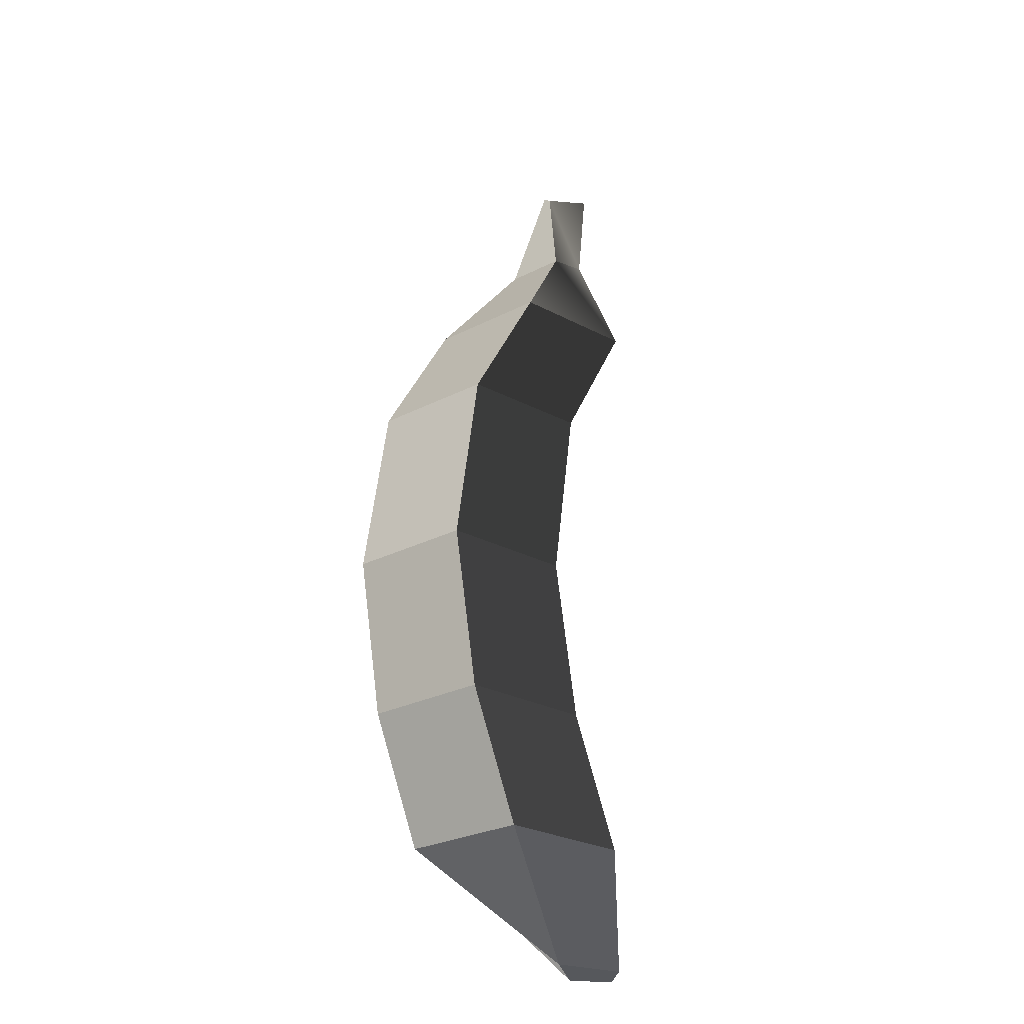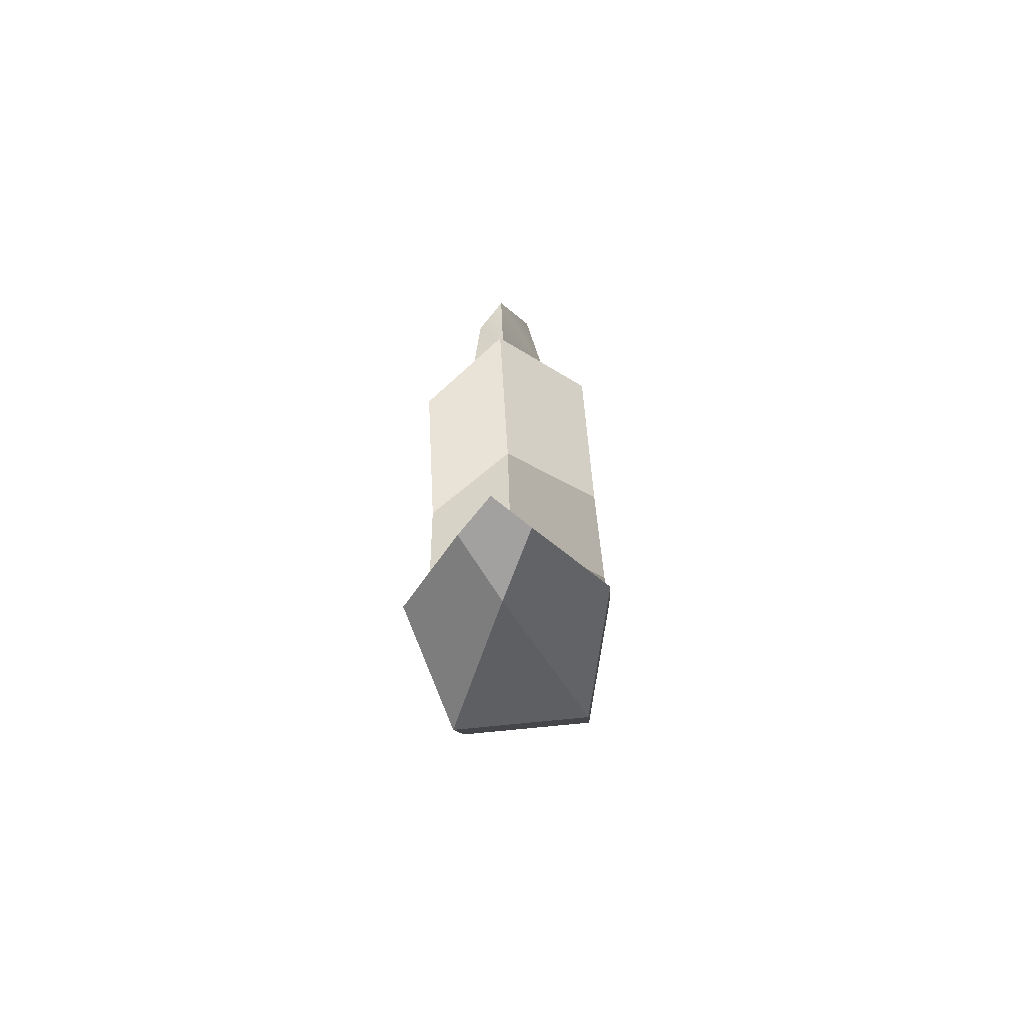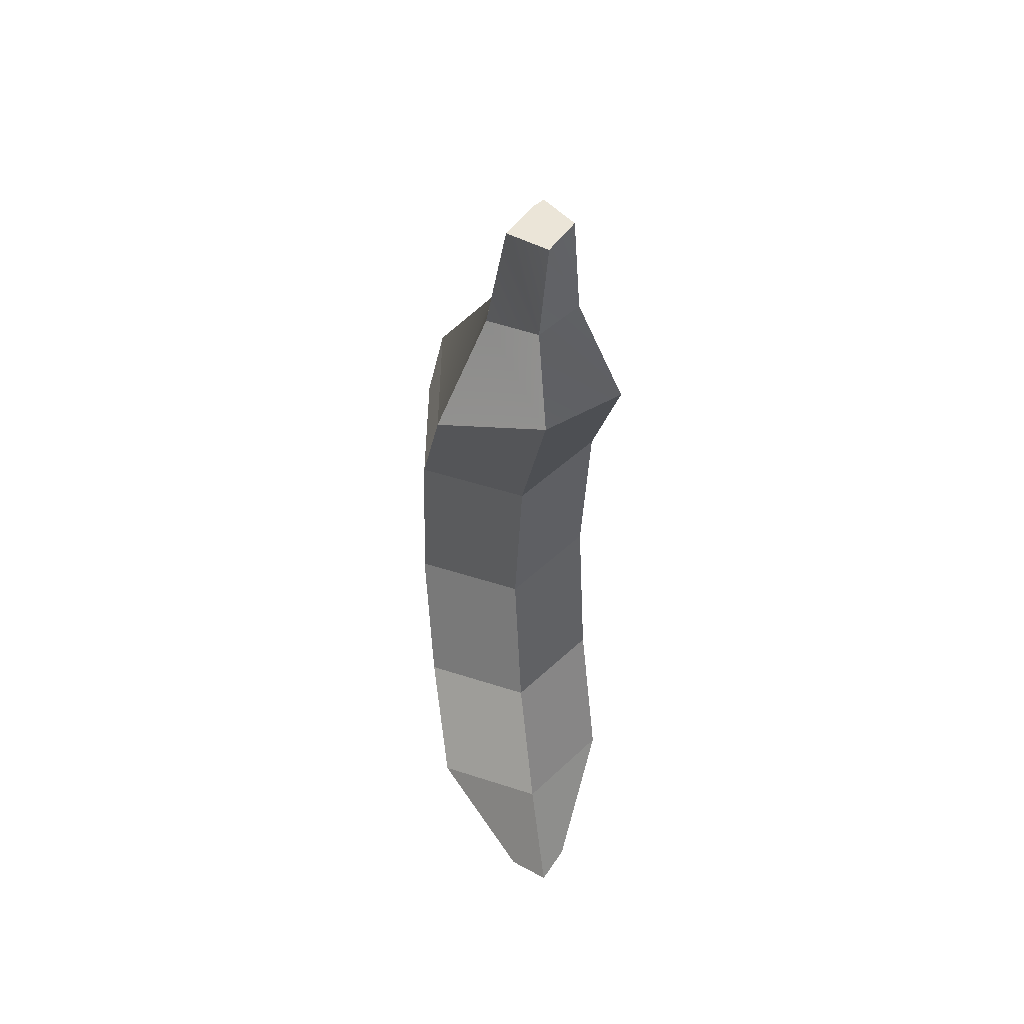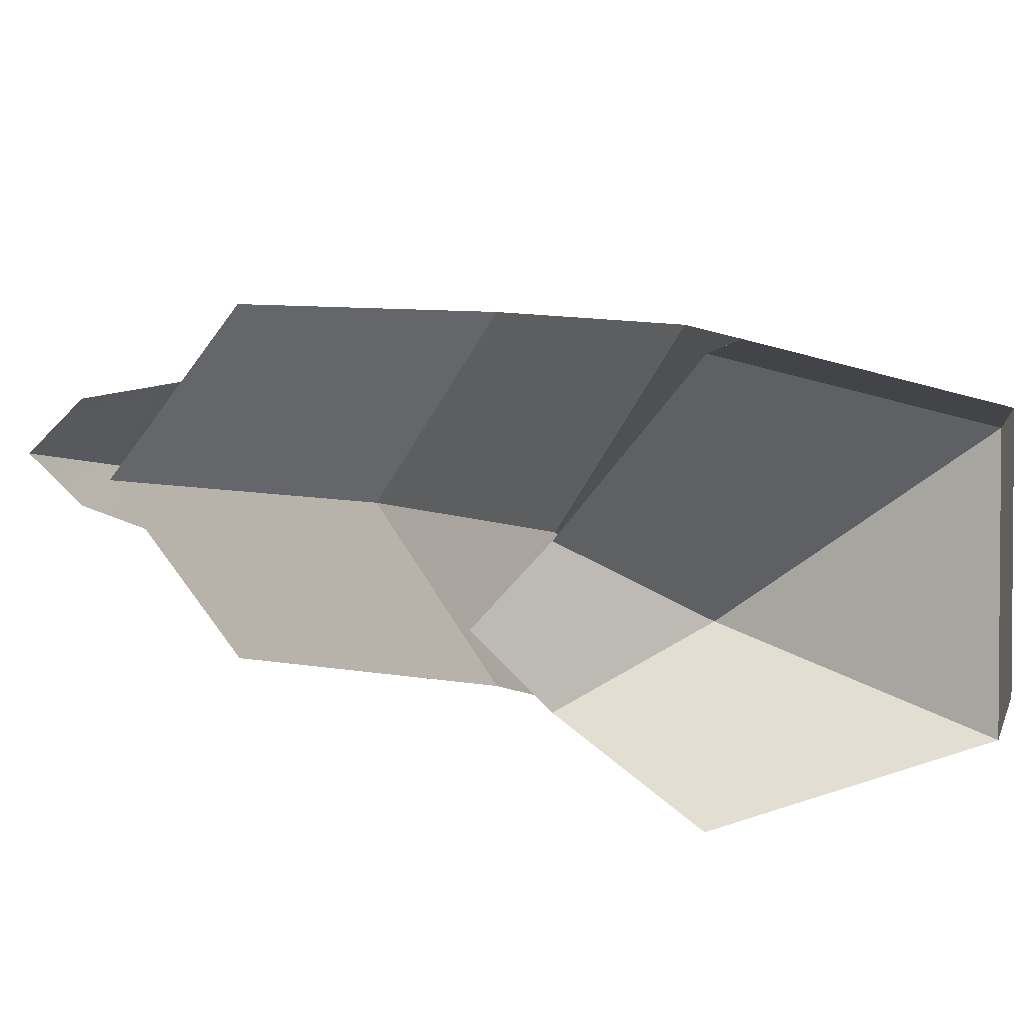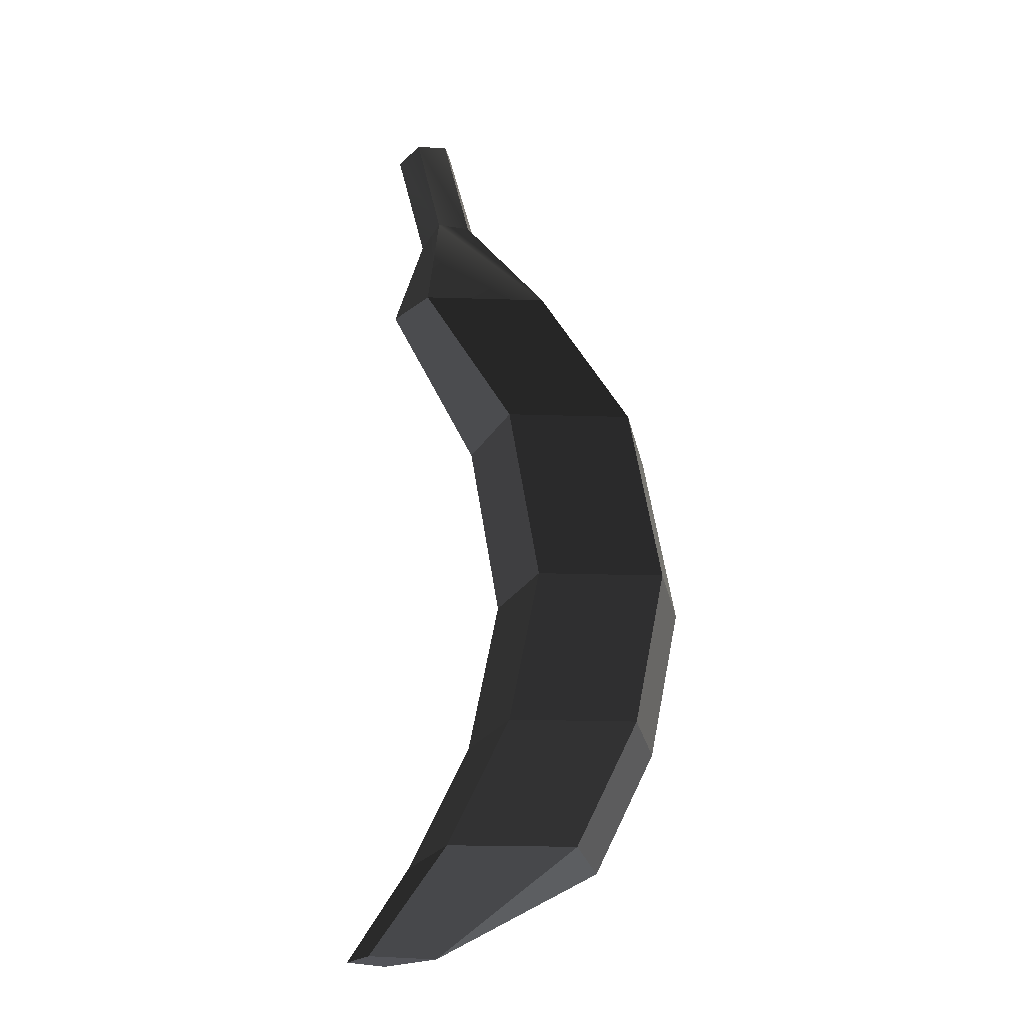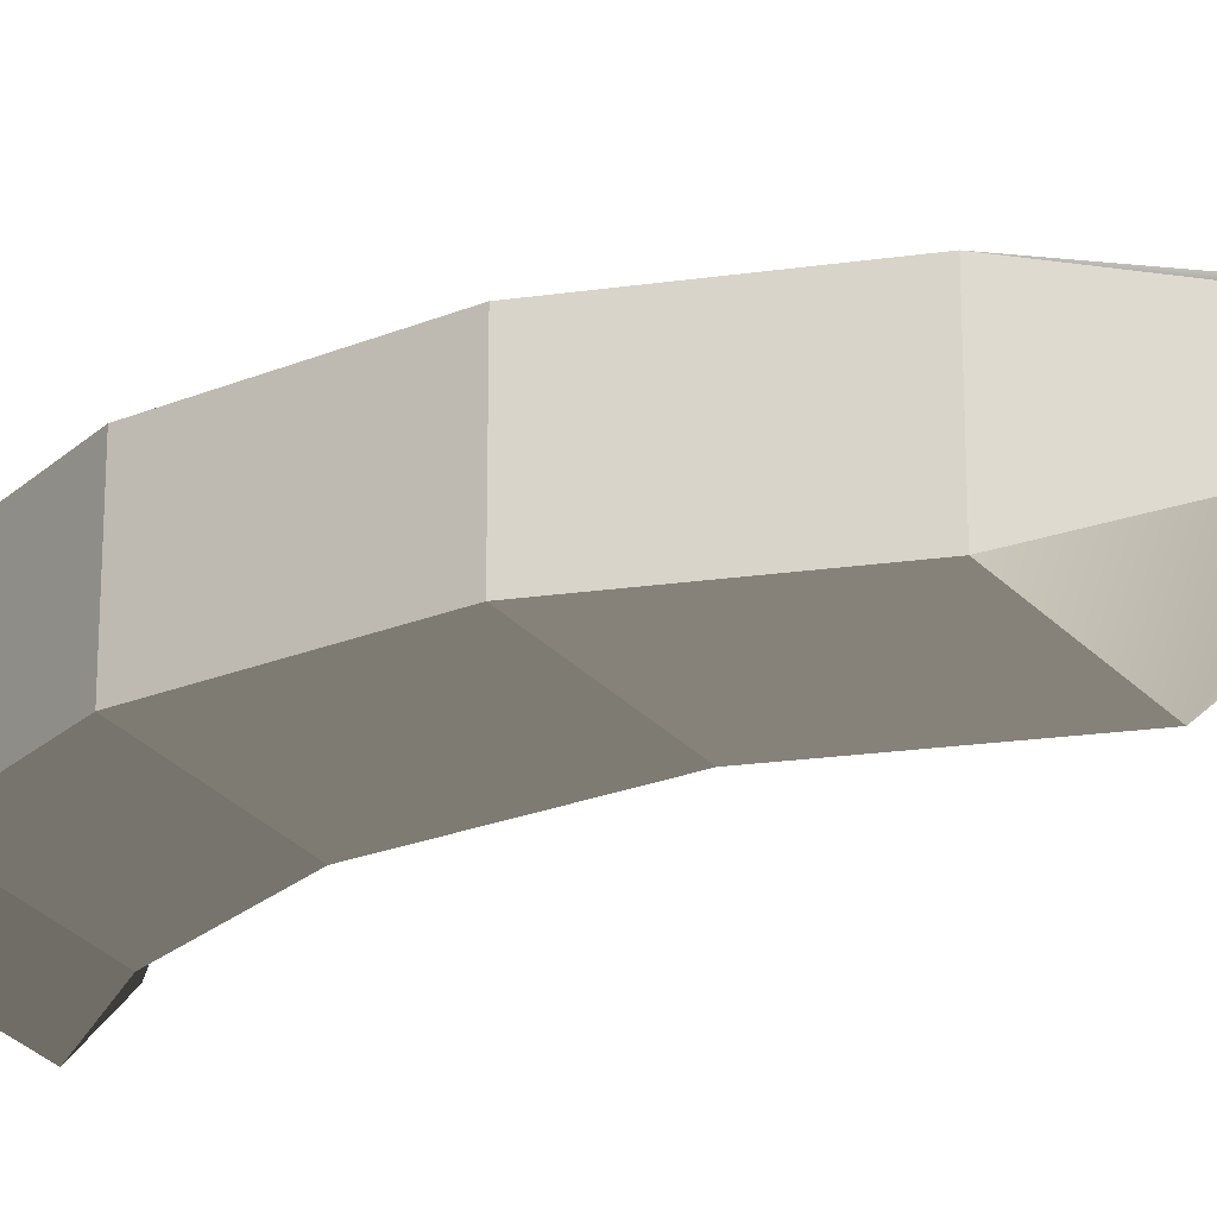
<metadata>
{"format":"obj","ext":"obj","renderer":"f3d","projection":"perspective","resolution":1024,"background":"white","views":[{"elev":-28.1,"azim":127.6,"up":"+Y"},{"elev":-72.2,"azim":-84.1,"up":"+Y"},{"elev":46.9,"azim":-103.3,"up":"+Y"},{"elev":4.7,"azim":-17.7,"up":"+Z"},{"elev":-23.7,"azim":11.1,"up":"+Y"},{"elev":-23.3,"azim":134.4,"up":"+Z"}]}
</metadata>
<code>
o banana
v -0.5 -0.5 -0.5
v -1 -0.5 -0.25
v -1.25 -0.5 -0.5
v -1 -0.5 -0.75
v -0.5 -0.5 -0.5
v -0.75 0.25 -0.5
v -0.25 0.25 -1.25
v -0.25 0.25 0.25
v 0.75 0.25 0.0002
v 0.75 0.25 -1
v 1.25 1.25 -1
v 0.25 1.25 -1.25
v 1.25 1.25 0.0002
v 0.25 1.25 0.25
v -0.25 1.25 -0.5
v 1.5 2.5 -1
v 0.5 2.5 -1.25
v 1.5 2.5 0.0002
v 0.5 2.5 0.25
v 0 2.5 -0.5
v 1.25 4 -1
v 0.25 4 -1.25
v 1.25 4 0.000201
v 0.25 4 0.25
v -0.25 4 -0.5
v 0.5 5.25 -1
v -0.5 5.25 -1.25
v 0.5 5.25 0.000201
v -0.5 5.25 0.25
v -1 5.5 -0.5
v -0.25 6.25 -0.75
v -0.5 6.25 -0.8469
v -0.25 6.25 -0.25
v -0.5 6.25 -0.1247
v -0.75 6.25 -0.5
v -0.5 7.25 -0.5
v -0.75 7.25 -0.75
v -0.5251 7.319 -0.4213
v -0.75 7.25 -0.25
v -1 7.25 -0.5
f 1 2 3 4 5
f 3 6 7 4
f 2 8 6 3
f 1 9 8 2
f 9 1 5 10
f 4 7 10 5
f 11 10 7 12
f 13 9 10 11
f 14 8 9 13
f 15 6 8 14
f 12 7 6 15
f 16 11 12 17
f 18 13 11 16
f 19 14 13 18
f 20 15 14 19
f 17 12 15 20
f 21 16 17 22
f 23 18 16 21
f 24 19 18 23
f 25 20 19 24
f 22 17 20 25
f 26 21 22 27
f 28 23 21 26
f 29 24 23 28
f 30 25 24 29
f 27 22 25 30
f 31 26 27 32
f 33 28 26 31
f 34 29 28 33
f 35 30 29 34
f 32 27 30 35
f 36 31 32 37
f 38 33 31 36
f 39 34 33 38
f 40 35 34 39
f 37 32 35 40
f 40 39 38 36 37

</code>
